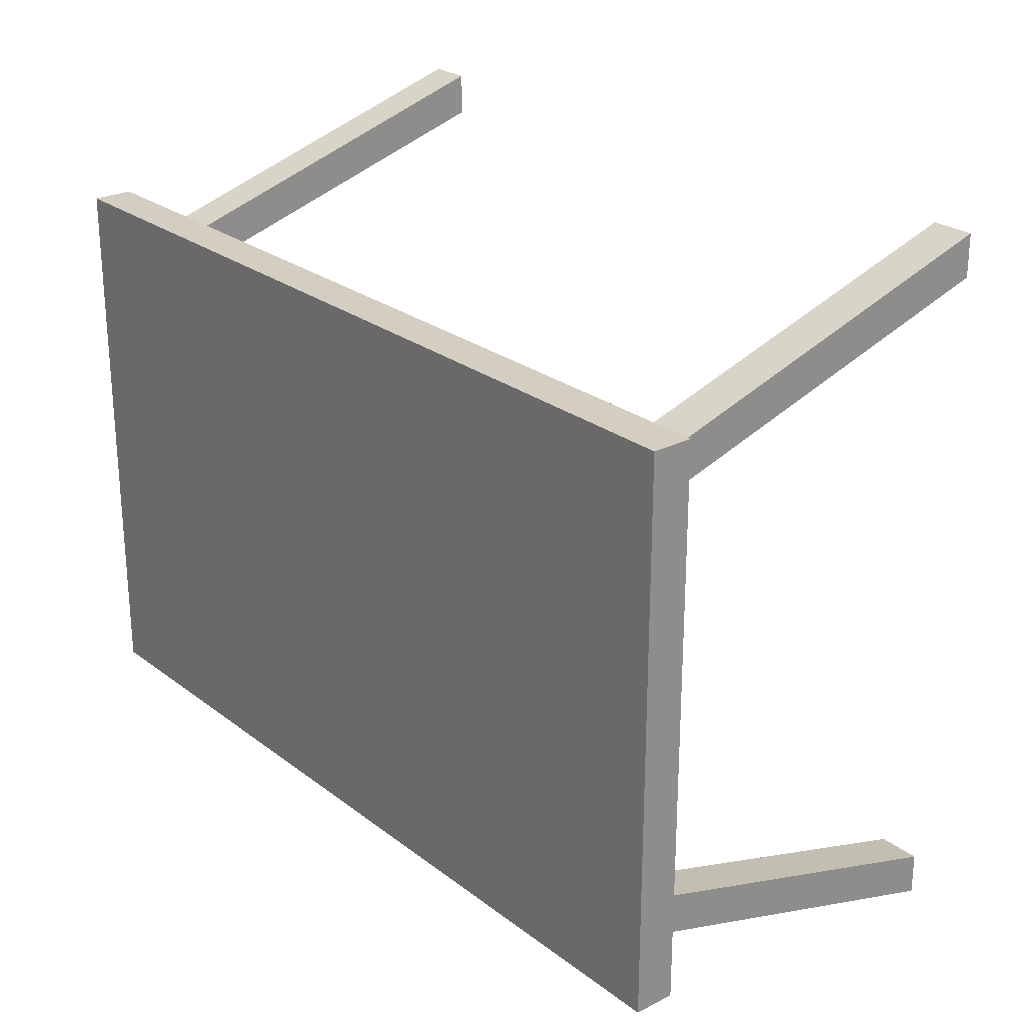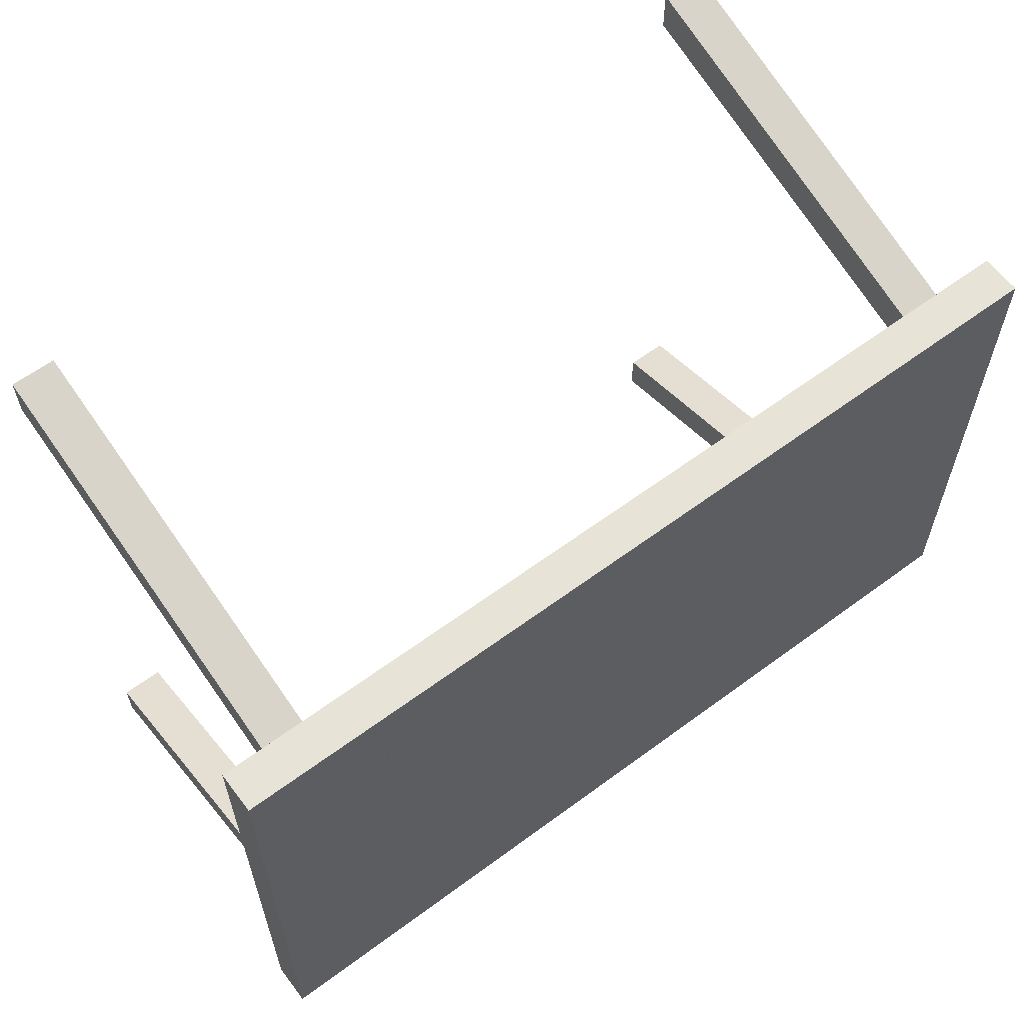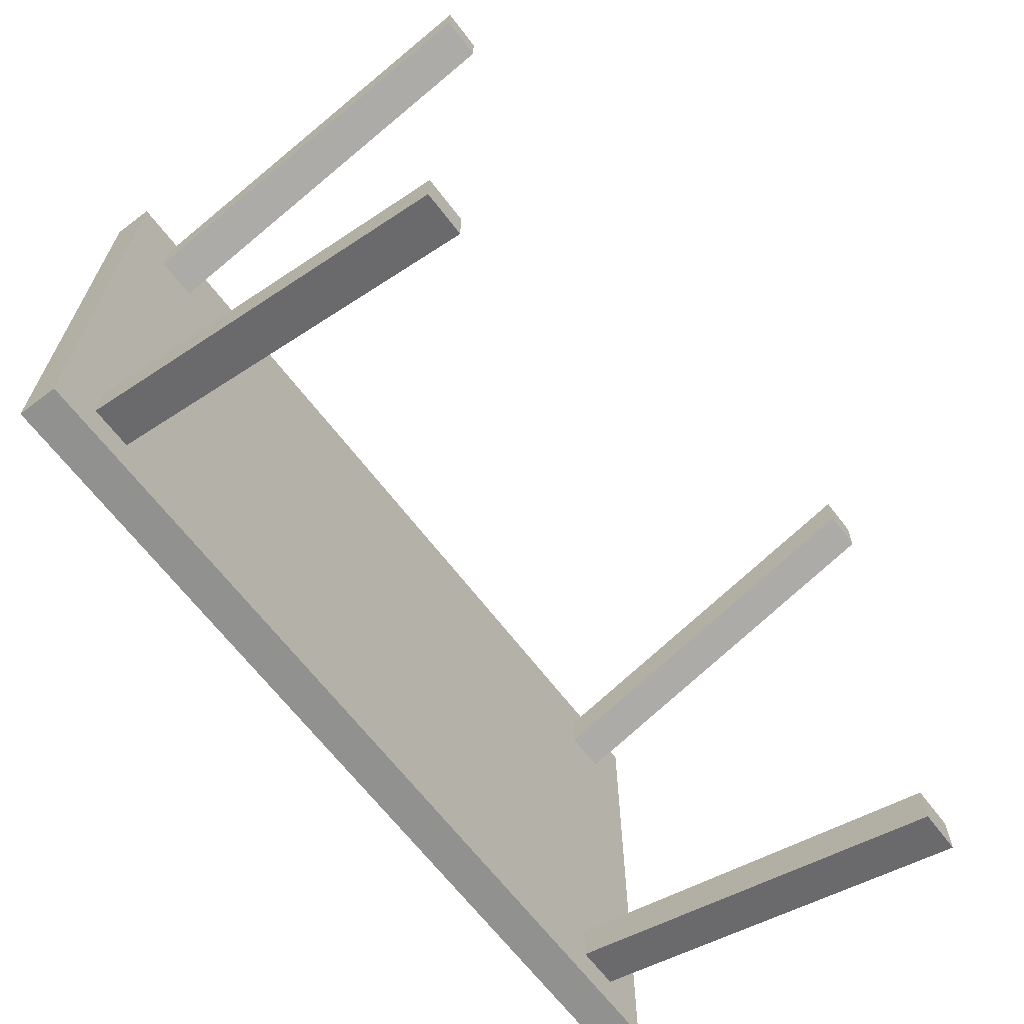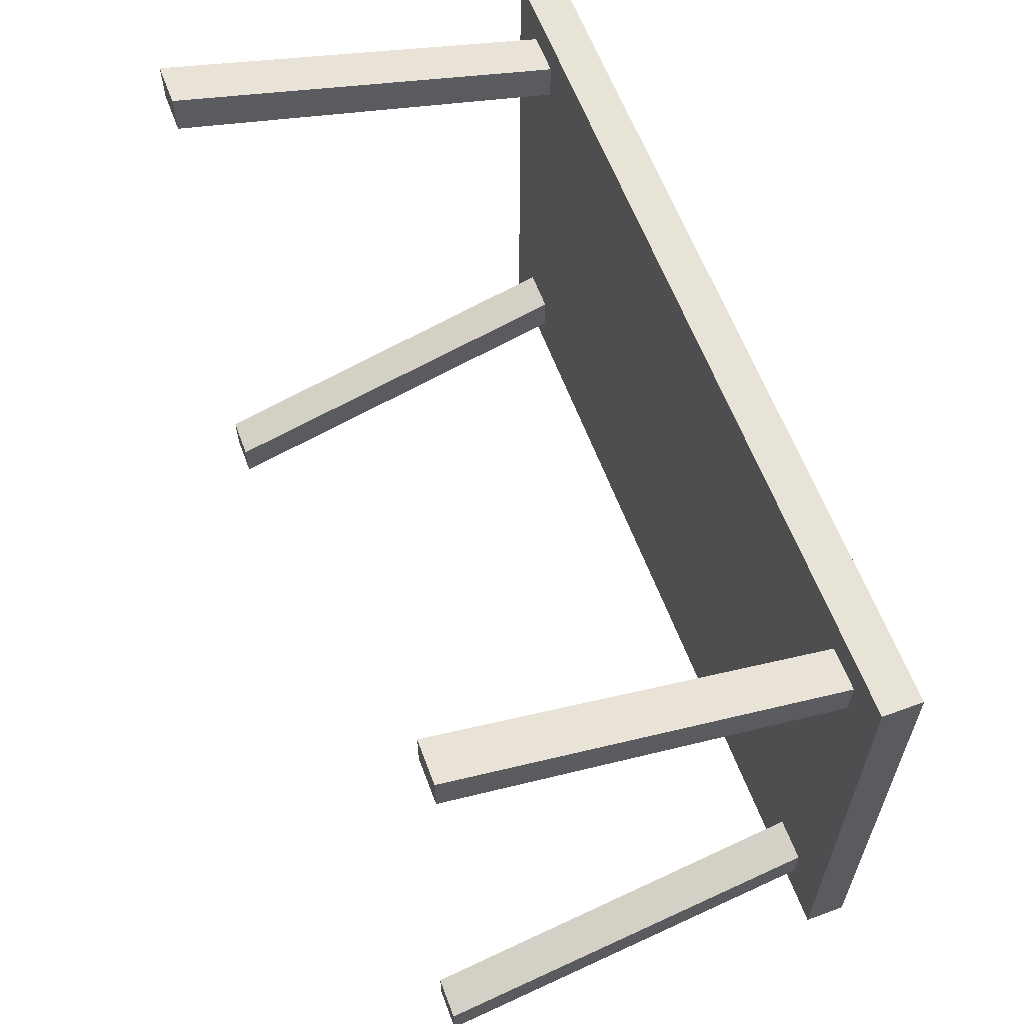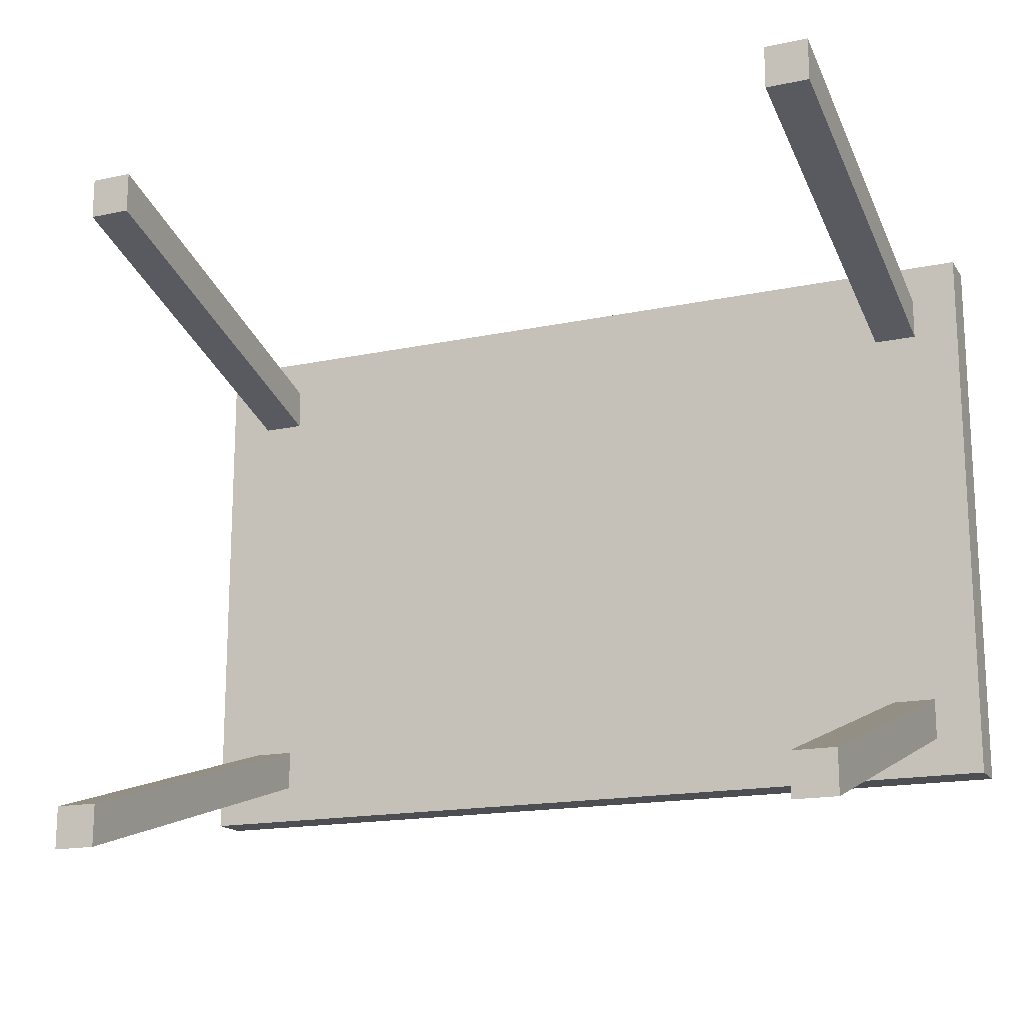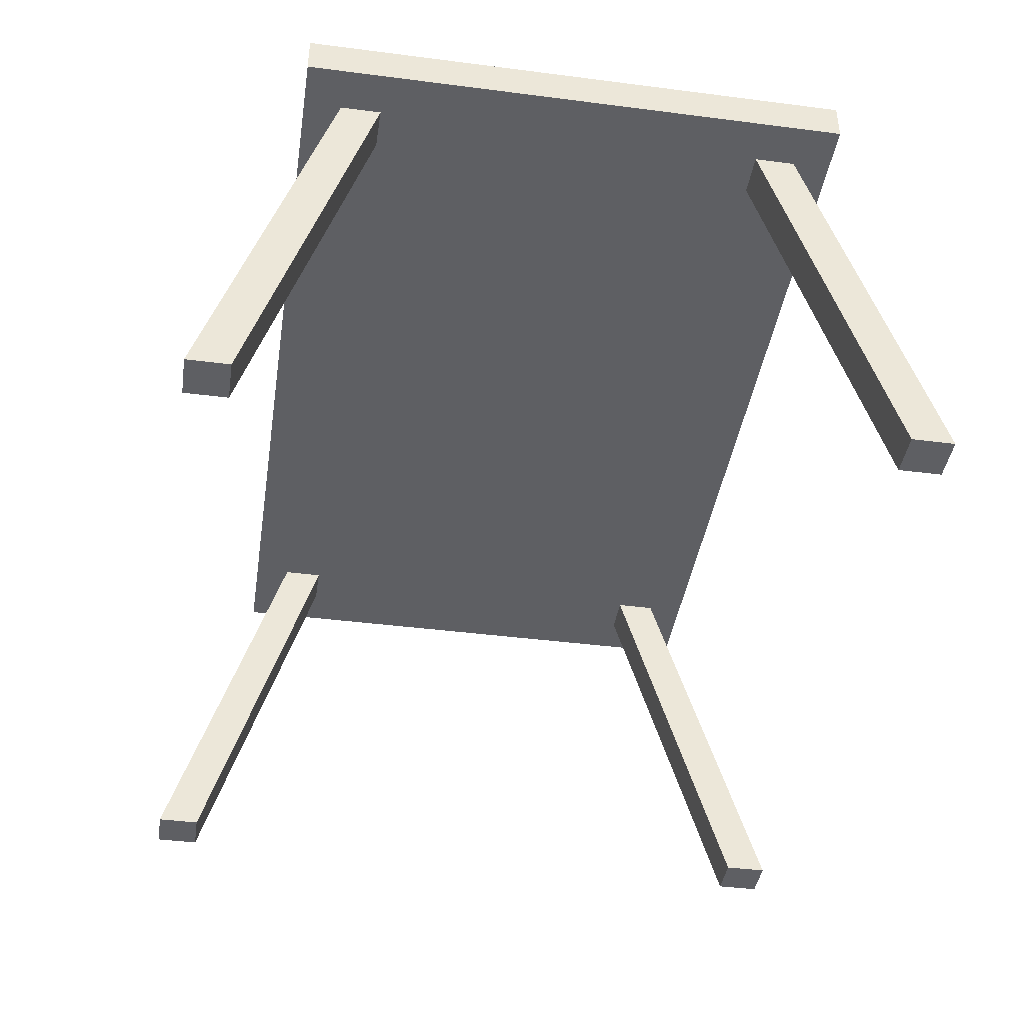
<metadata>
{"format":"obj","ext":"obj","renderer":"f3d","projection":"perspective","resolution":1024,"background":"white","views":[{"elev":25.1,"azim":-129.5,"up":"+Z"},{"elev":61.5,"azim":143.0,"up":"+Z"},{"elev":-66.0,"azim":-52.6,"up":"+Z"},{"elev":61.6,"azim":69.4,"up":"+Z"},{"elev":-16.8,"azim":23.2,"up":"+Z"},{"elev":-41.9,"azim":81.2,"up":"+Y"}]}
</metadata>
<code>
o Table_Cube.009
v 17.31 0.1742 -0.04075
v 17.31 0.195 -0.04075
v 17.31 0.1742 -0.3288
v 17.31 0.195 -0.3288
v 17.34 0.1742 -0.3288
v 17.34 0.195 -0.3288
v 17.34 0.1742 -0.04075
v 17.34 0.195 -0.04075
v 17.36 0.1742 -0.3288
v 17.36 0.195 -0.3288
v 17.36 0.1742 -0.04075
v 17.36 0.195 -0.04075
v 17.31 0.1742 -0.309
v 17.31 0.1742 -0.06054
v 17.31 0.195 -0.06054
v 17.31 0.195 -0.309
v 17.34 0.195 -0.309
v 17.34 0.195 -0.06054
v 17.34 0.1742 -0.309
v 17.34 0.1742 -0.06054
v 17.36 0.1742 -0.309
v 17.36 0.1742 -0.06054
v 17.36 0.195 -0.309
v 17.36 0.195 -0.06054
v 17.31 0.1742 -0.2878
v 17.31 0.1742 -0.08175
v 17.31 0.195 -0.08175
v 17.31 0.195 -0.2878
v 17.34 0.195 -0.2878
v 17.34 0.195 -0.08175
v 17.34 0.1742 -0.2878
v 17.34 0.1742 -0.08175
v 17.36 0.1742 -0.2878
v 17.36 0.1742 -0.08175
v 17.36 0.195 -0.2878
v 17.36 0.195 -0.08175
v 17.34 -0.02906 -0.0204
v 17.34 -0.02906 0.001651
v 17.36 -0.02906 -0.0204
v 17.36 -0.02906 0.001651
v 17.36 -0.02906 -0.3712
v 17.34 -0.02906 -0.3712
v 17.34 -0.02906 -0.3492
v 17.36 -0.02906 -0.3492
v 17.77 0.1742 -0.04075
v 17.77 0.195 -0.04075
v 17.77 0.1742 -0.3288
v 17.77 0.195 -0.3288
v 17.75 0.1742 -0.3288
v 17.75 0.195 -0.3288
v 17.75 0.1742 -0.04075
v 17.75 0.195 -0.04075
v 17.54 0.1742 -0.3288
v 17.73 0.1742 -0.3288
v 17.73 0.195 -0.3288
v 17.54 0.195 -0.3288
v 17.73 0.1742 -0.04075
v 17.54 0.1742 -0.04075
v 17.54 0.195 -0.04075
v 17.73 0.195 -0.04075
v 17.77 0.1742 -0.309
v 17.77 0.1742 -0.06054
v 17.77 0.195 -0.06054
v 17.77 0.195 -0.309
v 17.75 0.195 -0.309
v 17.75 0.195 -0.06054
v 17.75 0.1742 -0.309
v 17.75 0.1742 -0.06054
v 17.73 0.1742 -0.309
v 17.73 0.1742 -0.06054
v 17.54 0.1742 -0.309
v 17.54 0.1742 -0.06054
v 17.54 0.195 -0.309
v 17.54 0.195 -0.06054
v 17.73 0.195 -0.309
v 17.73 0.195 -0.06054
v 17.77 0.1742 -0.2878
v 17.77 0.1742 -0.08175
v 17.77 0.195 -0.08175
v 17.77 0.195 -0.2878
v 17.75 0.195 -0.2878
v 17.75 0.195 -0.08175
v 17.75 0.1742 -0.2878
v 17.75 0.1742 -0.08175
v 17.73 0.1742 -0.2878
v 17.73 0.1742 -0.08175
v 17.54 0.1742 -0.2878
v 17.54 0.1742 -0.08175
v 17.54 0.195 -0.2878
v 17.54 0.195 -0.08175
v 17.73 0.195 -0.2878
v 17.73 0.195 -0.08175
v 17.75 -0.02906 -0.0204
v 17.75 -0.02906 0.001651
v 17.73 -0.02906 -0.0204
v 17.73 -0.02906 0.001651
v 17.73 -0.02906 -0.3712
v 17.75 -0.02906 -0.3712
v 17.75 -0.02906 -0.3492
v 17.73 -0.02906 -0.3492
f 13 16 4 3
f 7 8 2 1
f 18 15 2 8
f 24 18 8 12
f 14 20 7 1
f 11 12 8 7
f 3 4 6 5
f 5 6 10 9
f 9 10 56 53
f 58 59 12 11
f 20 22 11 7
f 22 72 58 11
f 74 24 12 59
f 56 10 23 73
f 90 36 24 74
f 9 53 71 21
f 34 88 72 22
f 5 9 21 19
f 31 19 42 43
f 19 21 41 42
f 3 5 19 13
f 26 32 20 14
f 10 6 17 23
f 36 30 18 24
f 6 4 16 17
f 30 27 15 18
f 1 2 15 14
f 25 28 16 13
f 14 15 27 26
f 28 25 26 27
f 17 16 28 29
f 23 17 29 35
f 13 19 31 25
f 32 34 39 37
f 34 32 26 25 31 33 87 88
f 21 71 87 33
f 30 36 90 89 35 29 28 27
f 73 23 35 89
f 37 39 40 38
f 42 41 44 43
f 22 20 38 40
f 34 22 40 39
f 21 33 44 41
f 20 32 37 38
f 33 31 43 44
f 61 47 48 64
f 51 45 46 52
f 66 52 46 63
f 76 60 52 66
f 62 45 51 68
f 57 51 52 60
f 47 49 50 48
f 49 54 55 50
f 54 53 56 55
f 58 57 60 59
f 68 51 57 70
f 70 57 58 72
f 74 59 60 76
f 56 73 75 55
f 90 74 76 92
f 54 69 71 53
f 86 70 72 88
f 49 67 69 54
f 83 99 98 67
f 67 98 97 69
f 47 61 67 49
f 78 62 68 84
f 55 75 65 50
f 92 76 66 82
f 50 65 64 48
f 82 66 63 79
f 45 62 63 46
f 77 61 64 80
f 62 78 79 63
f 80 79 78 77
f 65 81 80 64
f 75 91 81 65
f 61 77 83 67
f 84 93 95 86
f 86 88 87 85 83 77 78 84
f 69 85 87 71
f 82 79 80 81 91 89 90 92
f 73 89 91 75
f 93 94 96 95
f 98 99 100 97
f 70 96 94 68
f 86 95 96 70
f 69 97 100 85
f 68 94 93 84
f 85 100 99 83

</code>
